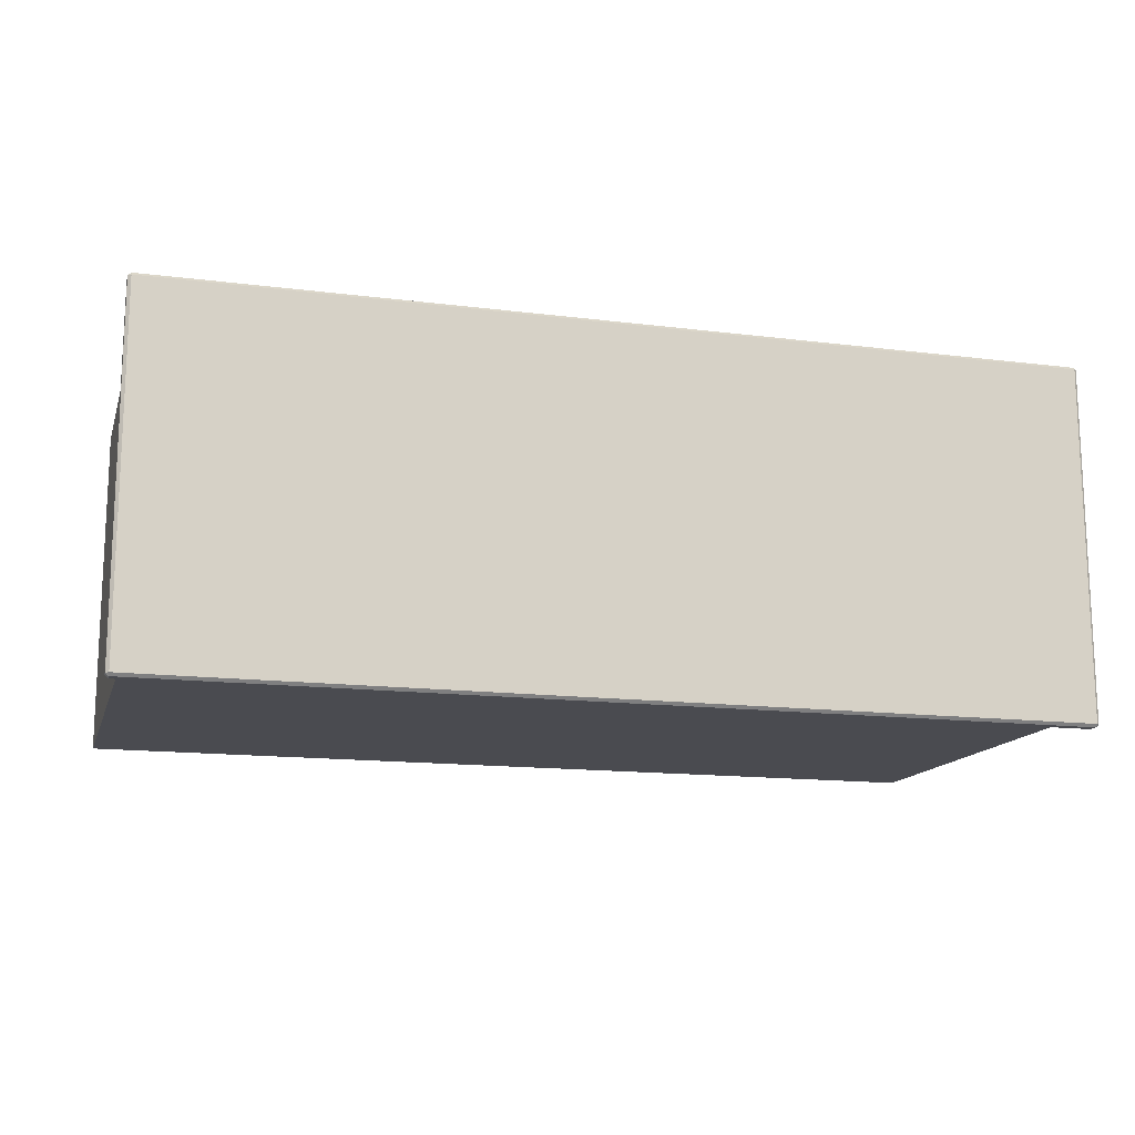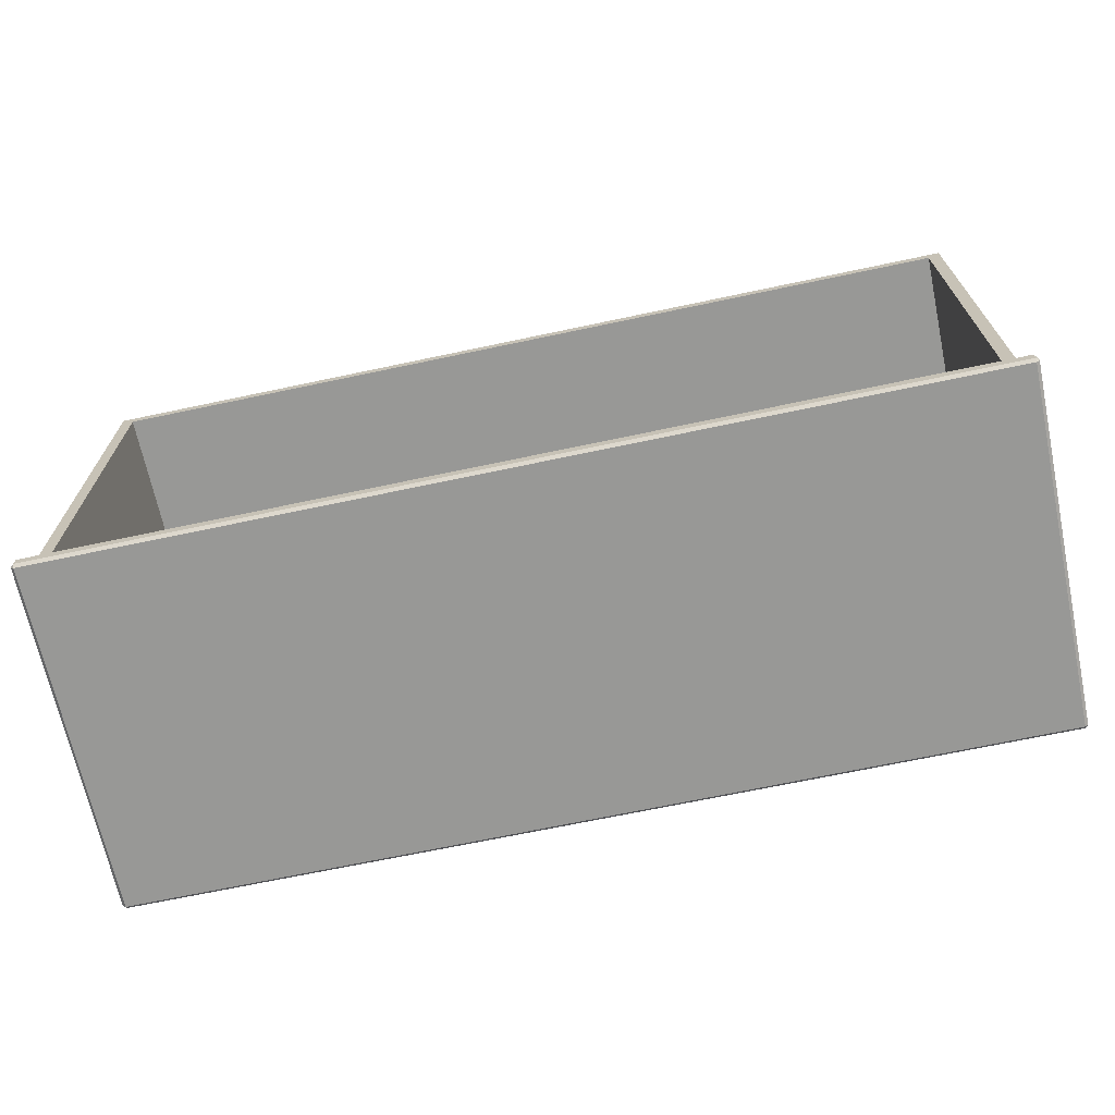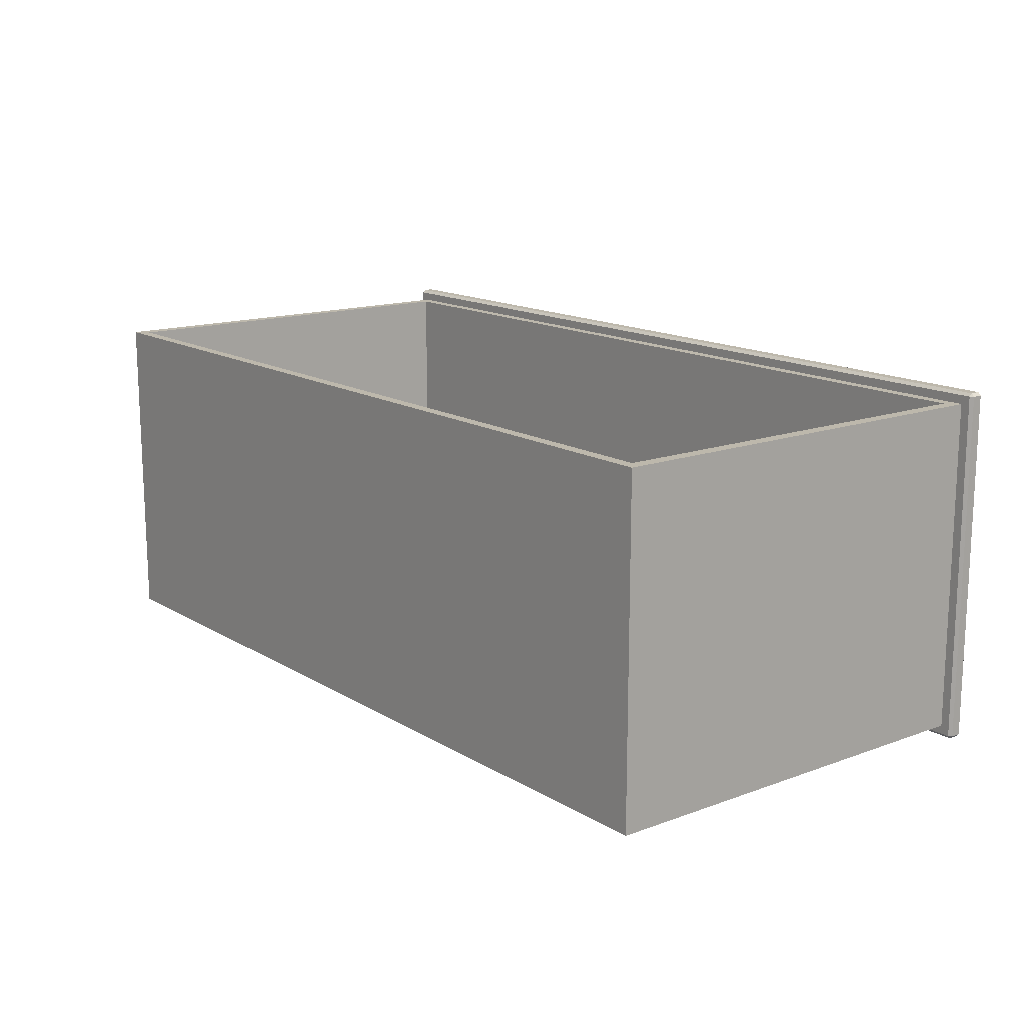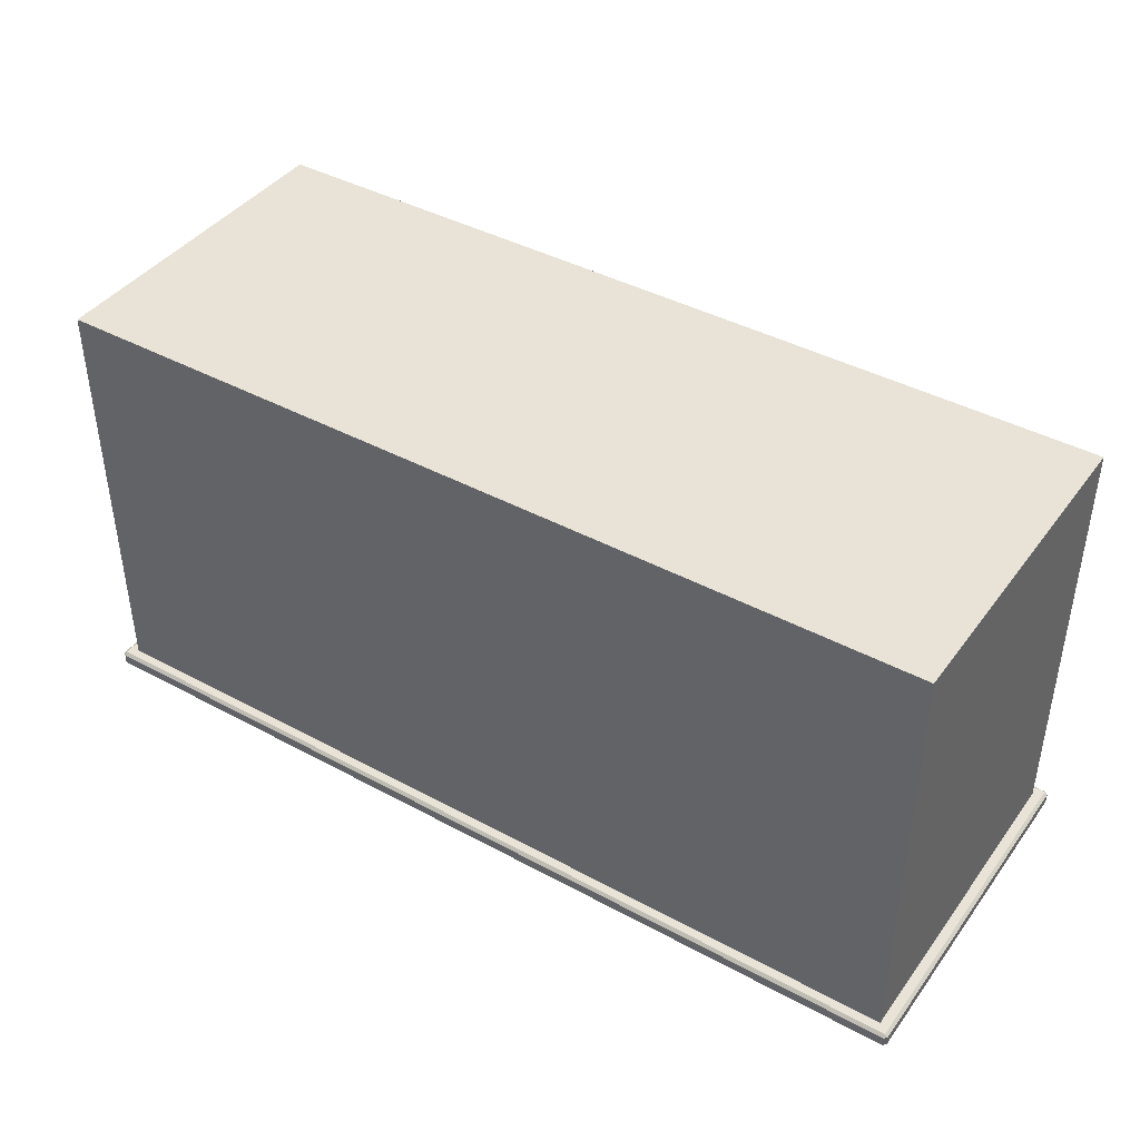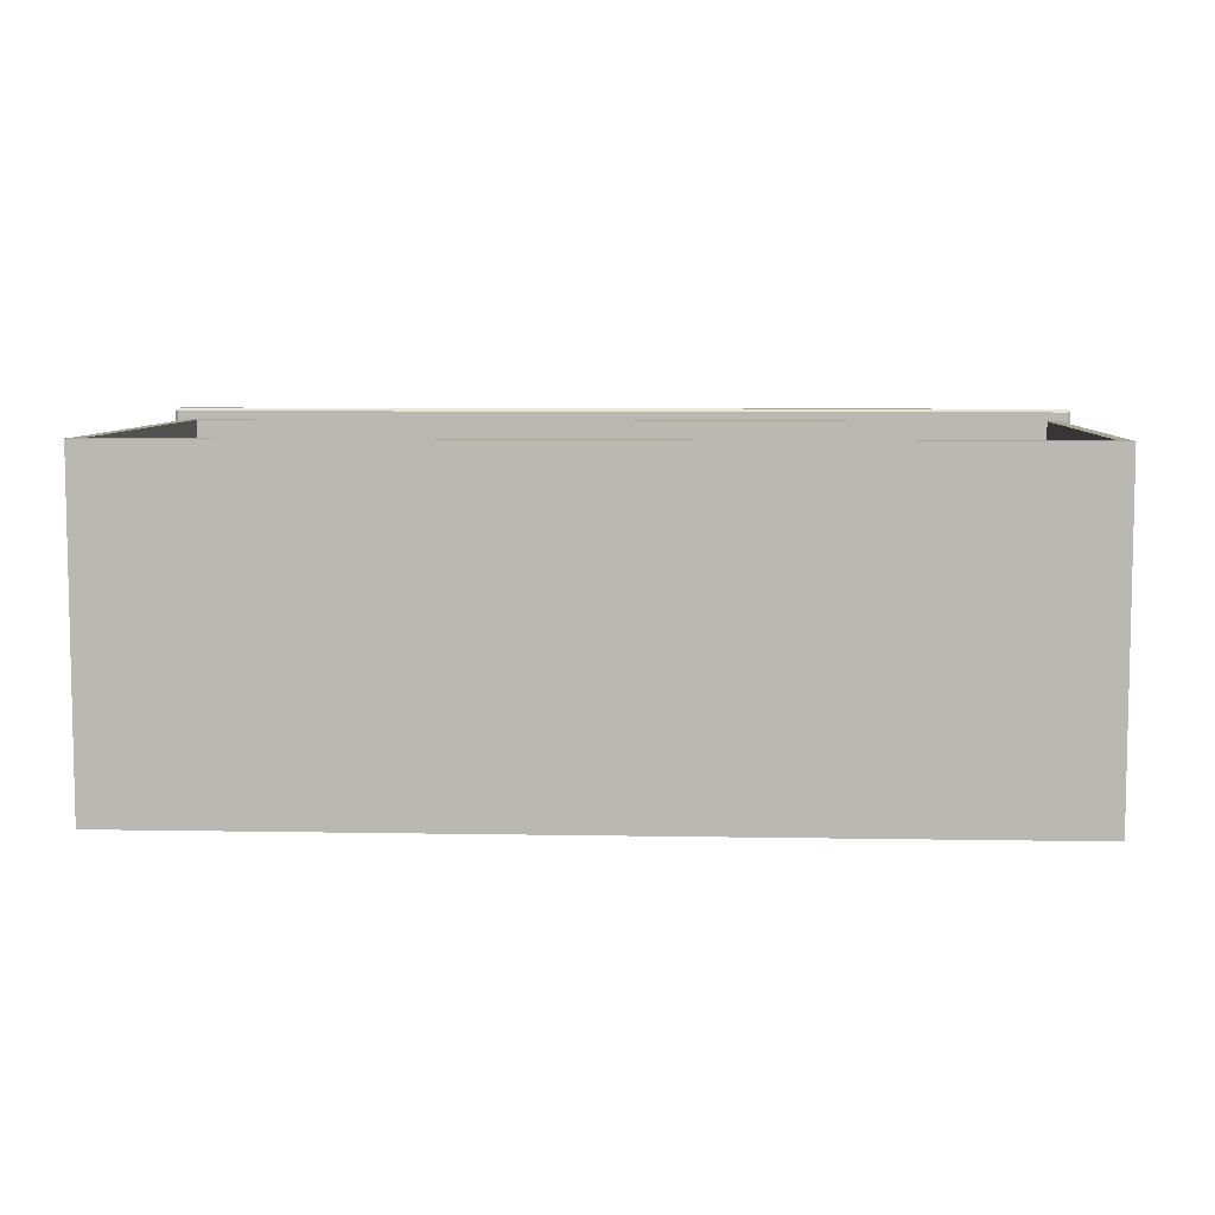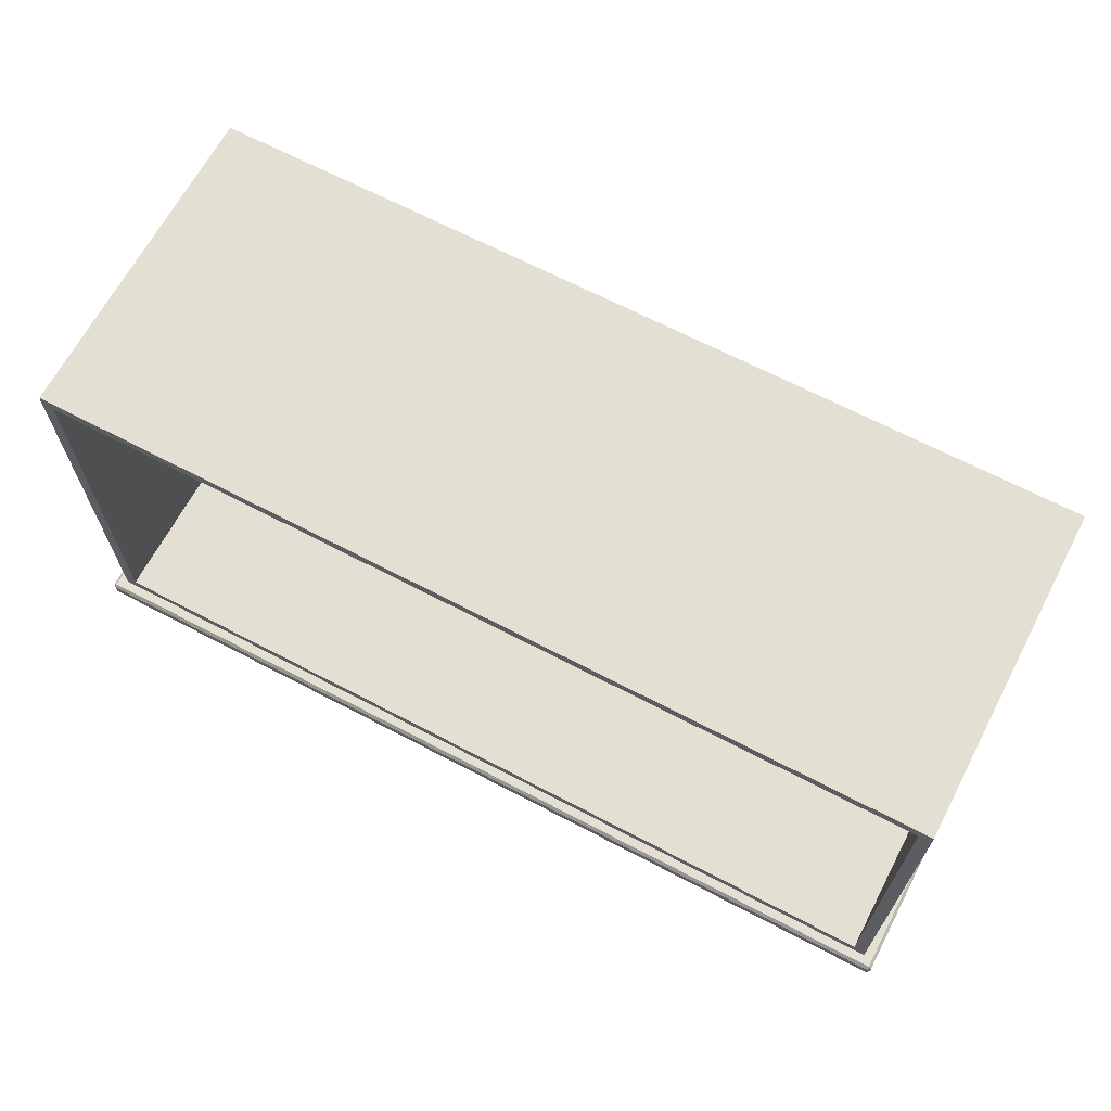
<metadata>
{"format":"obj","ext":"obj","renderer":"f3d","projection":"perspective","resolution":1024,"background":"white","views":[{"elev":-14.5,"azim":-15.4,"up":"+Z"},{"elev":-68.5,"azim":12.0,"up":"+Y"},{"elev":14.8,"azim":-128.3,"up":"+Z"},{"elev":41.6,"azim":-146.8,"up":"+Y"},{"elev":7.0,"azim":-177.0,"up":"+Z"},{"elev":66.4,"azim":27.8,"up":"+Y"}]}
</metadata>
<code>
o DeskDrawer_308_2_2
v 0.6649 -0.3157 0.139
v -0.009468 -0.3157 0.139
v -0.009467 -0.3082 0.139
v 0.6649 -0.3082 0.139
v -0.002591 -0.3061 -0.1179
v -0.002591 0.01355 -0.1179
v -0.002591 0.01355 0.1303
v -0.002591 -0.3061 0.1303
v -0.01178 -0.3157 0.1368
v -0.01178 -0.3157 -0.1245
v -0.01178 -0.3082 -0.1245
v -0.01178 -0.3082 0.1368
v 0.6672 -0.3157 -0.1245
v 0.6672 -0.3157 0.1368
v 0.6672 -0.3082 0.1368
v 0.6672 -0.3082 -0.1245
v -0.009468 -0.3157 -0.1267
v 0.6649 -0.3157 -0.1267
v 0.6649 -0.3082 -0.1267
v -0.009467 -0.3082 -0.1267
v 0.6649 -0.3178 -0.1245
v -0.009468 -0.3178 -0.1245
v -0.009468 -0.3178 0.1368
v 0.6649 -0.3178 0.1368
v -0.009468 -0.3061 -0.1245
v 0.6649 -0.3061 -0.1245
v 0.658 -0.3061 -0.1179
v 0.6649 -0.3061 0.1368
v 0.658 -0.3061 0.1303
v -0.009468 -0.3061 0.1368
v 0.658 0.01355 -0.1179
v 0.658 0.01355 0.1303
v 0.6488 0.005135 0.1303
v 0.6488 0.005135 -0.1091
v 0.006598 0.005135 -0.1091
v 0.006598 0.005135 0.1303
v 0.6488 -0.2977 0.1303
v 0.006598 -0.2977 0.1303
v 0.006598 -0.2977 -0.1091
v 0.6488 -0.2977 -0.1091
f 1 3 2
f 1 4 3
f 5 7 6
f 5 8 7
f 9 11 10
f 9 12 11
f 13 15 14
f 13 16 15
f 17 19 18
f 17 20 19
f 21 23 22
f 21 24 23
f 5 26 25
f 5 27 26
f 27 28 26
f 27 29 28
f 29 30 28
f 29 8 30
f 8 25 30
f 8 5 25
f 31 7 32
f 31 6 7
f 27 6 31
f 27 5 6
f 33 35 34
f 33 36 35
f 29 31 32
f 29 27 31
f 37 8 29
f 37 38 8
f 38 7 8
f 38 36 7
f 36 32 7
f 36 33 32
f 33 29 32
f 33 37 29
f 39 34 35
f 39 40 34
f 36 39 35
f 36 38 39
f 37 34 40
f 37 33 34
f 38 40 39
f 38 37 40
f 14 1 24
f 9 23 2
f 13 21 18
f 10 17 22
f 16 19 26
f 28 4 15
f 25 20 11
f 12 3 30
f 13 24 21
f 13 14 24
f 22 9 10
f 22 23 9
f 21 17 18
f 21 22 17
f 1 23 24
f 1 2 23
f 26 15 16
f 26 28 15
f 11 30 25
f 11 12 30
f 19 25 26
f 19 20 25
f 28 3 4
f 28 30 3
f 10 20 17
f 10 11 20
f 12 2 3
f 12 9 2
f 18 16 13
f 18 19 16
f 4 14 15
f 4 1 14

</code>
